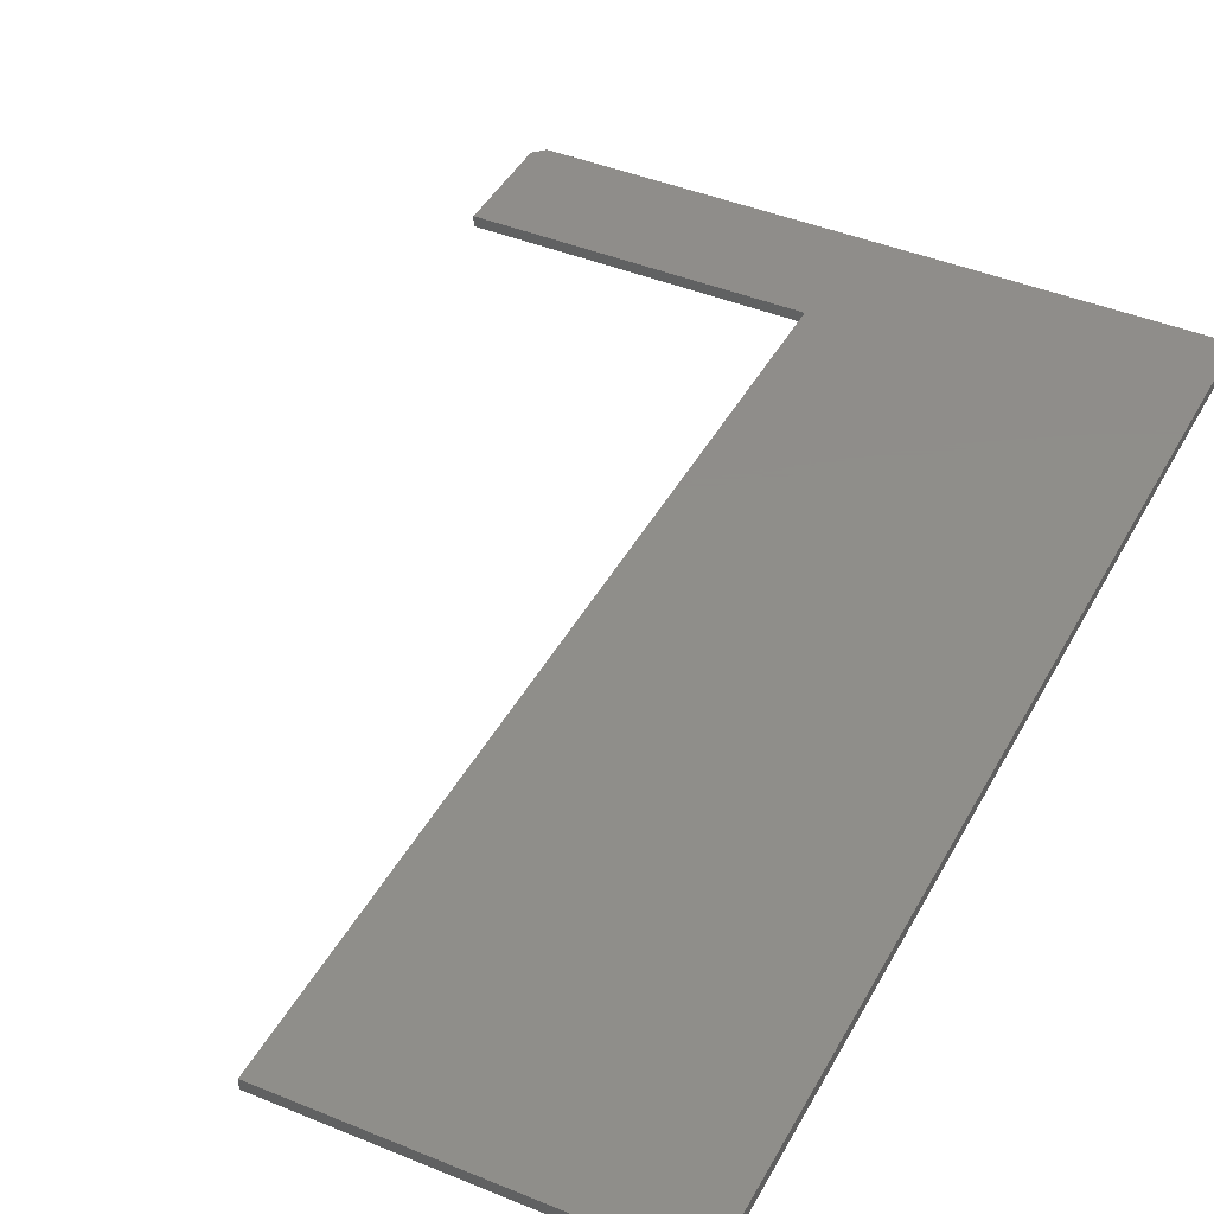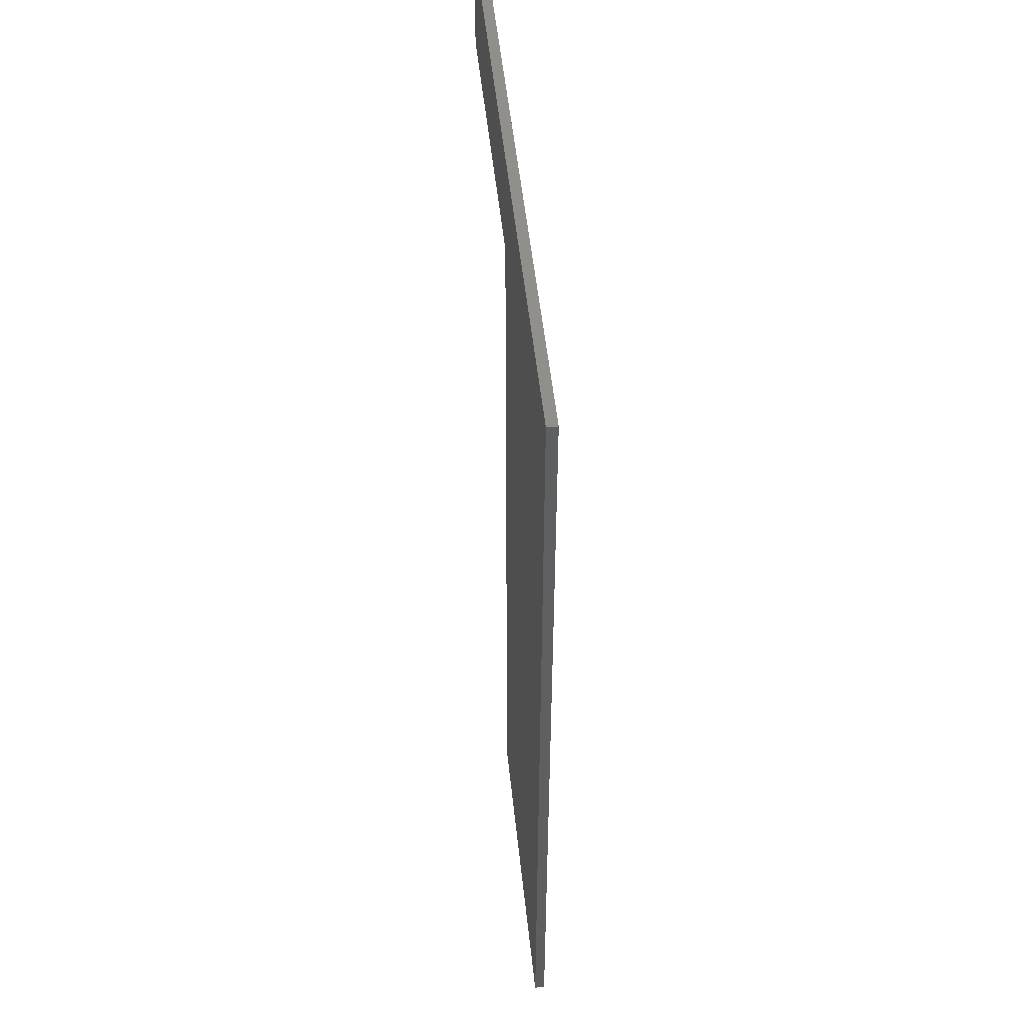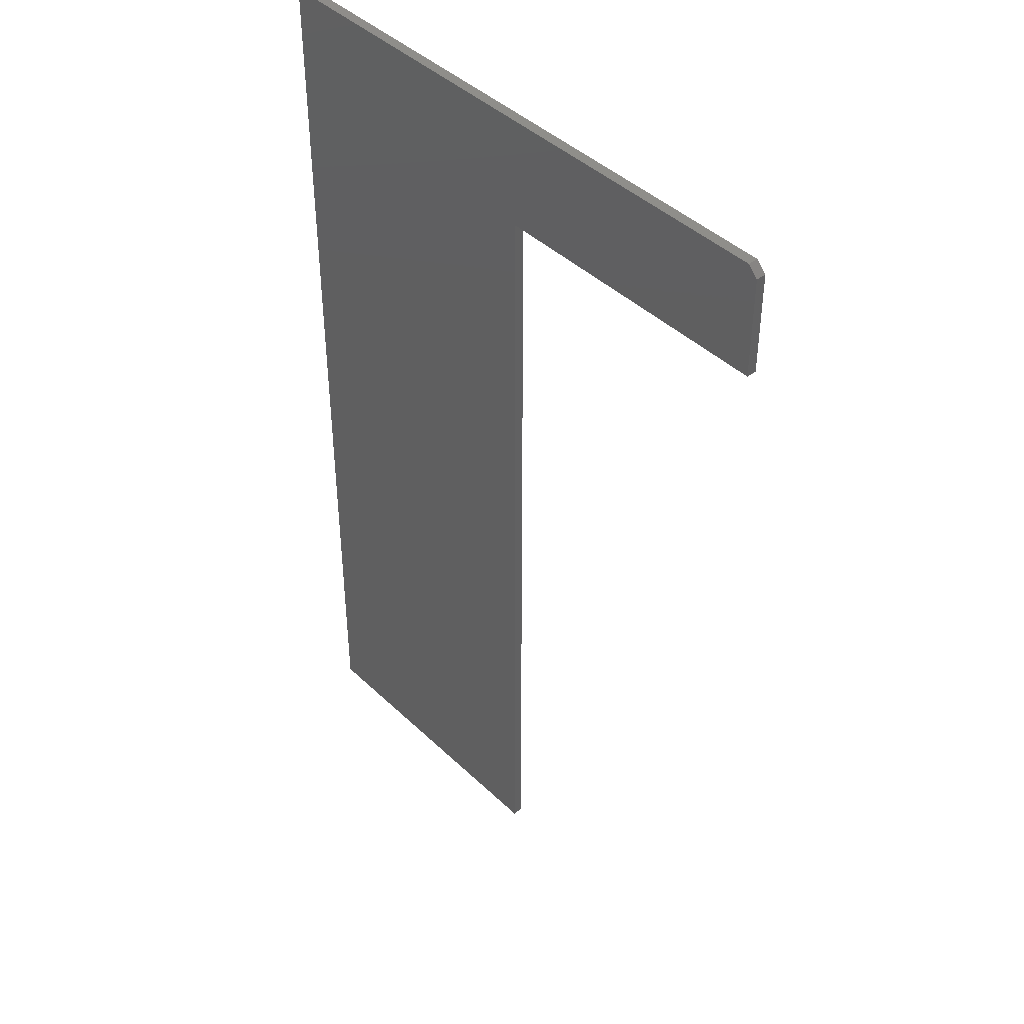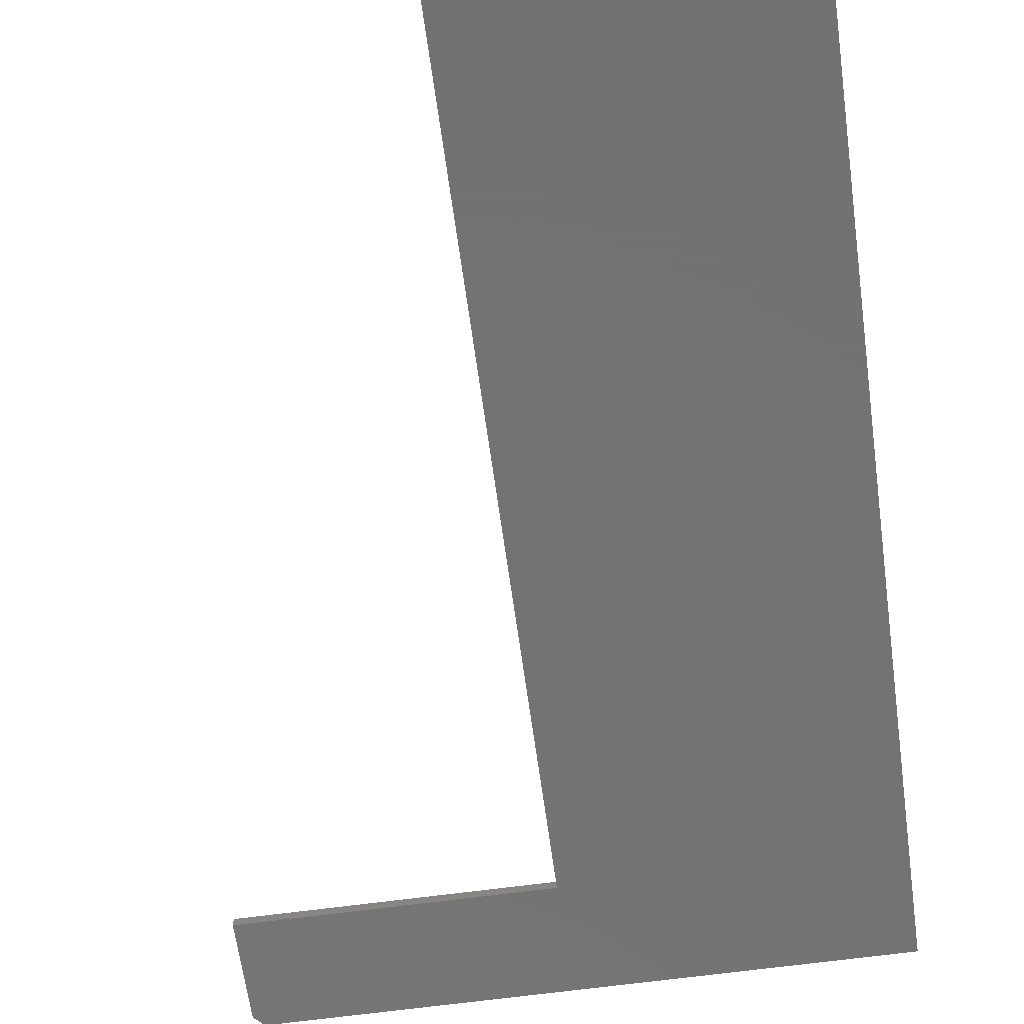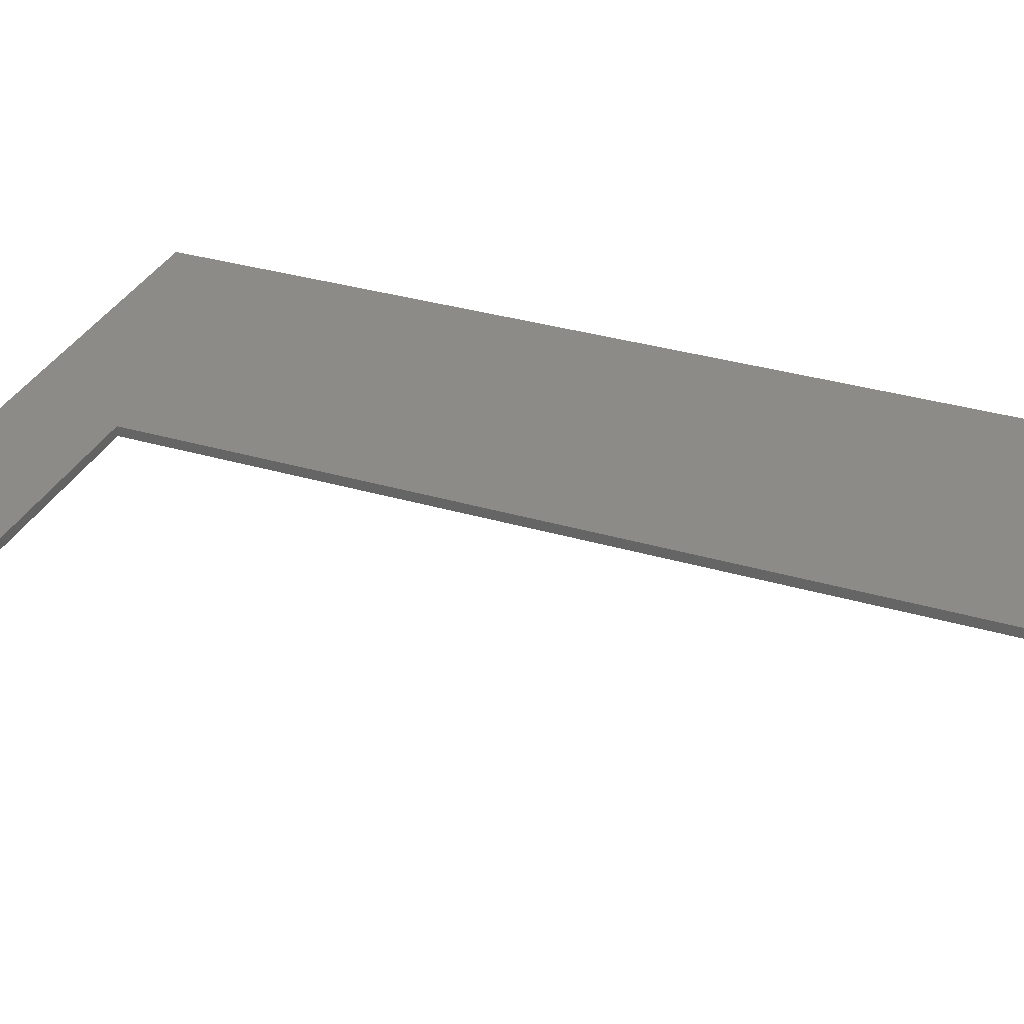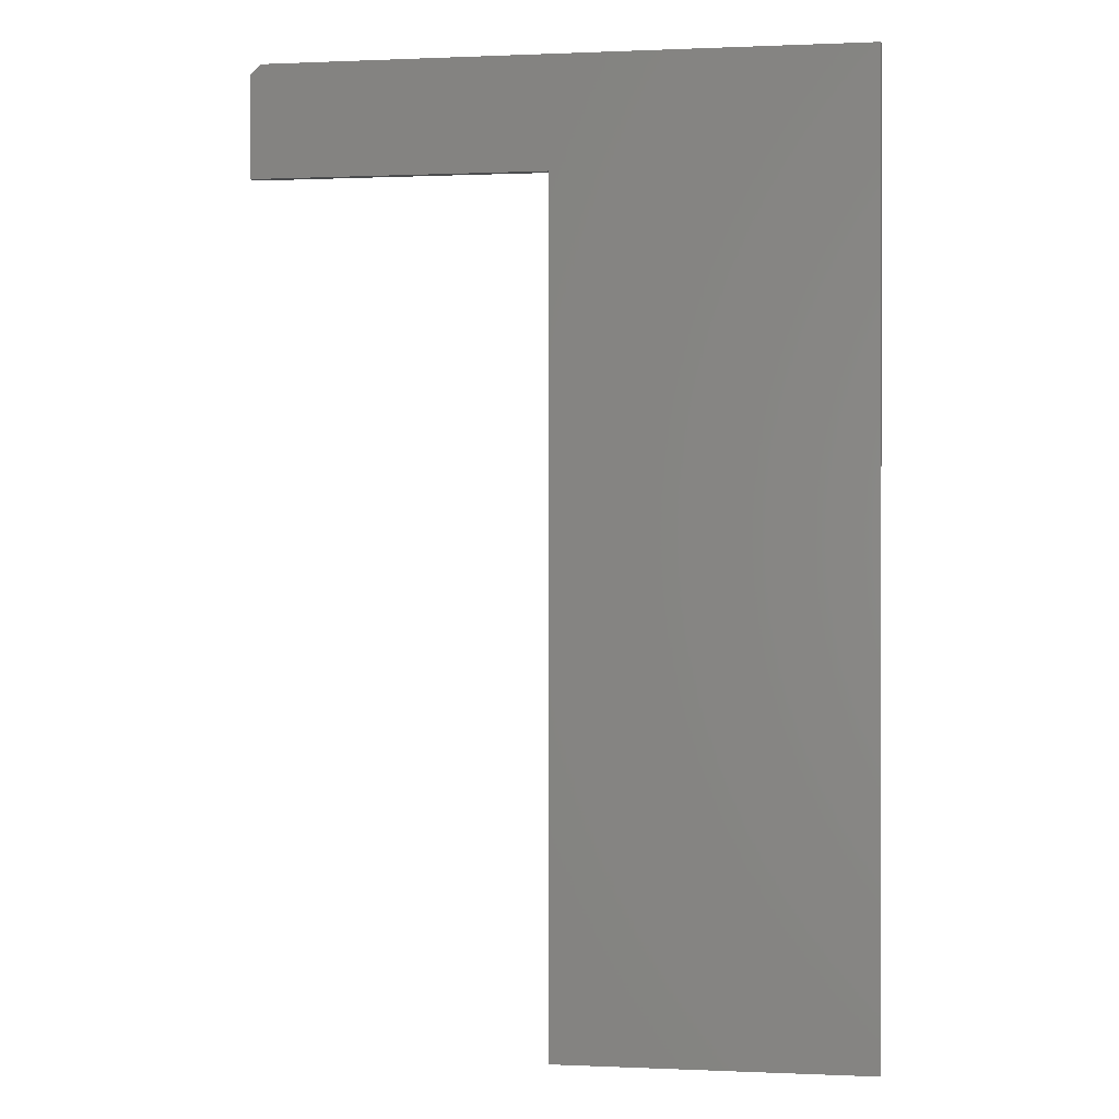
<metadata>
{"format":"stl","ext":"stl","renderer":"f3d","projection":"perspective","resolution":1024,"background":"white","views":[{"elev":42.4,"azim":-153.7,"up":"+Y"},{"elev":51.2,"azim":-95.9,"up":"+Z"},{"elev":42.9,"azim":48.3,"up":"+Z"},{"elev":-65.0,"azim":-172.2,"up":"+Y"},{"elev":32.8,"azim":112.3,"up":"+Y"},{"elev":0.2,"azim":-170.5,"up":"+Z"}]}
</metadata>
<code>
# stl→obj: 14 verts, 24 faces
v 0.2447 -0.007812 0.6632
v 0.4737 -0.007812 0.6632
v 0.4737 -0.007812 0.7422
v 0.4659 -0.007812 0.75
v 4.592e-17 -0.007812 0.75
v 0 -0.007812 0
v 0.2447 -0.007812 -1.499e-17
v 0.2447 0 0.6632
v 0.2447 0 -1.499e-17
v 0 0 0
v 4.592e-17 0 0.75
v 0.4659 0 0.75
v 0.4737 0 0.7422
v 0.4737 0 0.6632
f 1 2 3
f 1 3 4
f 1 4 5
f 1 5 6
f 1 6 7
f 8 9 10
f 8 10 11
f 8 11 12
f 8 12 13
f 8 13 14
f 4 12 5
f 5 12 11
f 2 14 3
f 3 14 13
f 12 4 13
f 13 4 3
f 5 11 6
f 6 11 10
f 1 8 2
f 2 8 14
f 7 9 1
f 1 9 8
f 6 10 7
f 7 10 9

</code>
